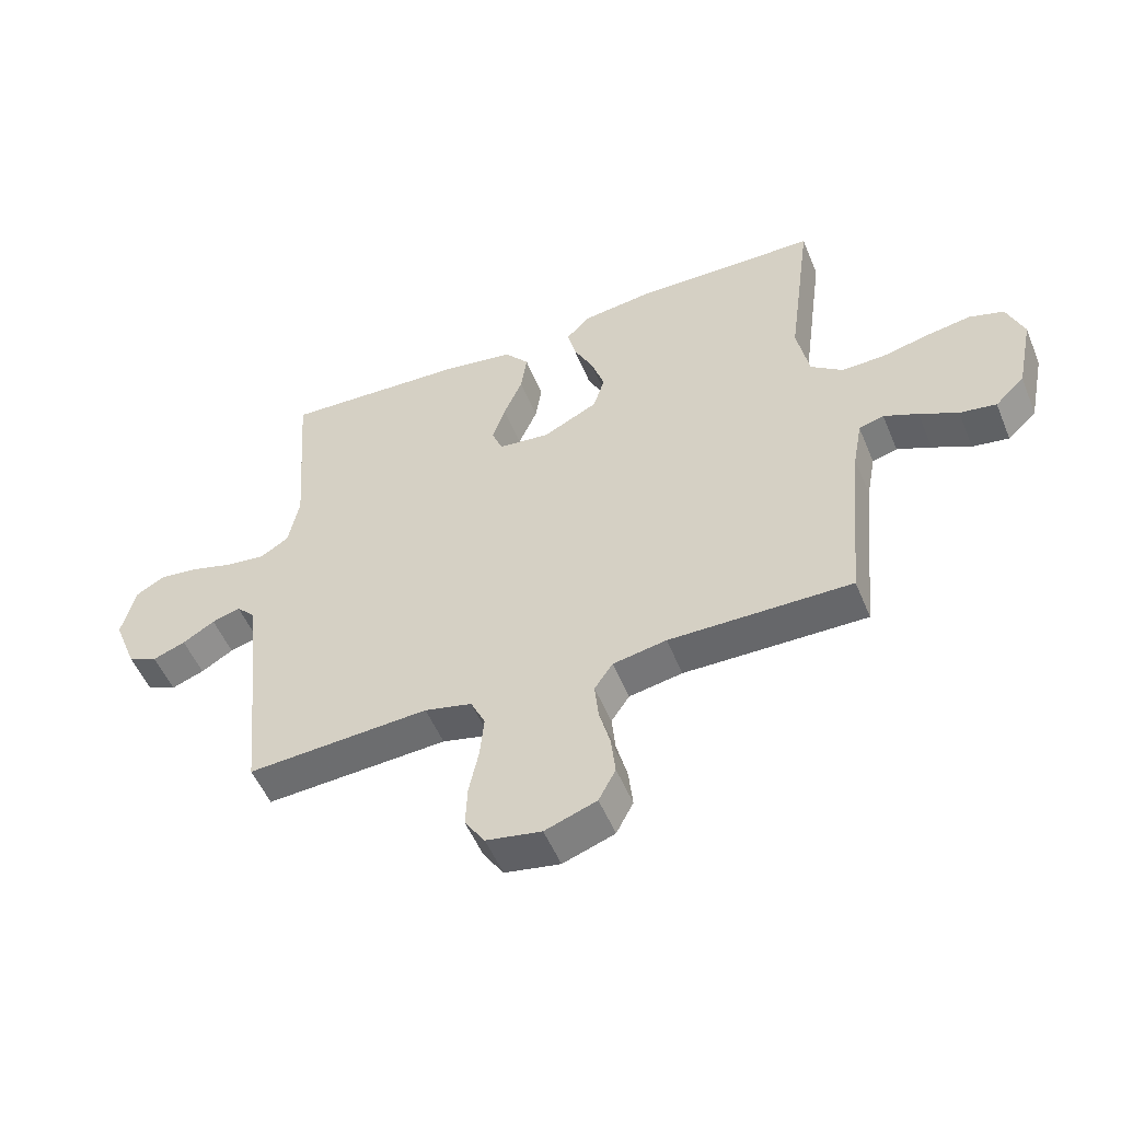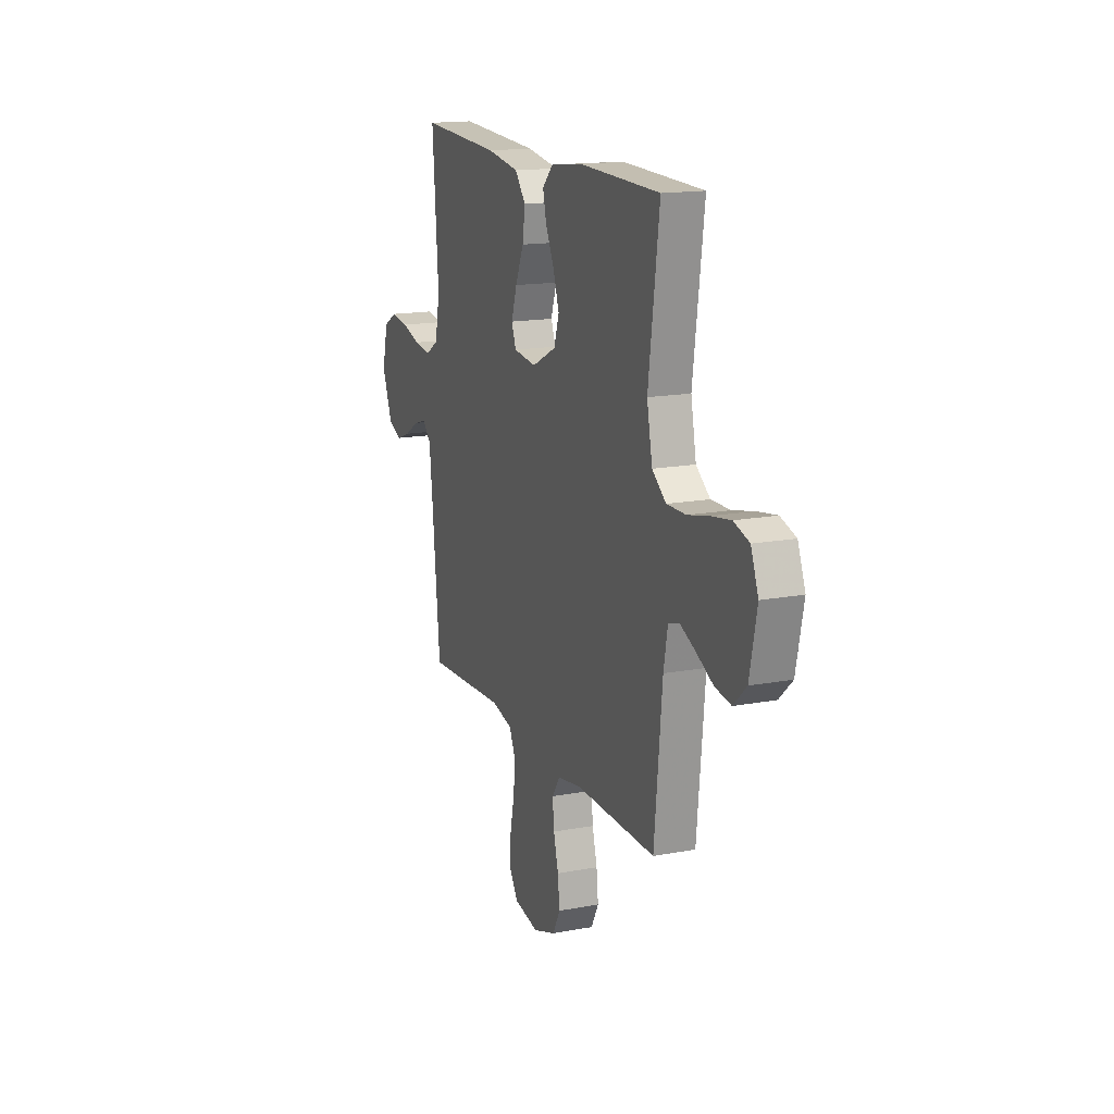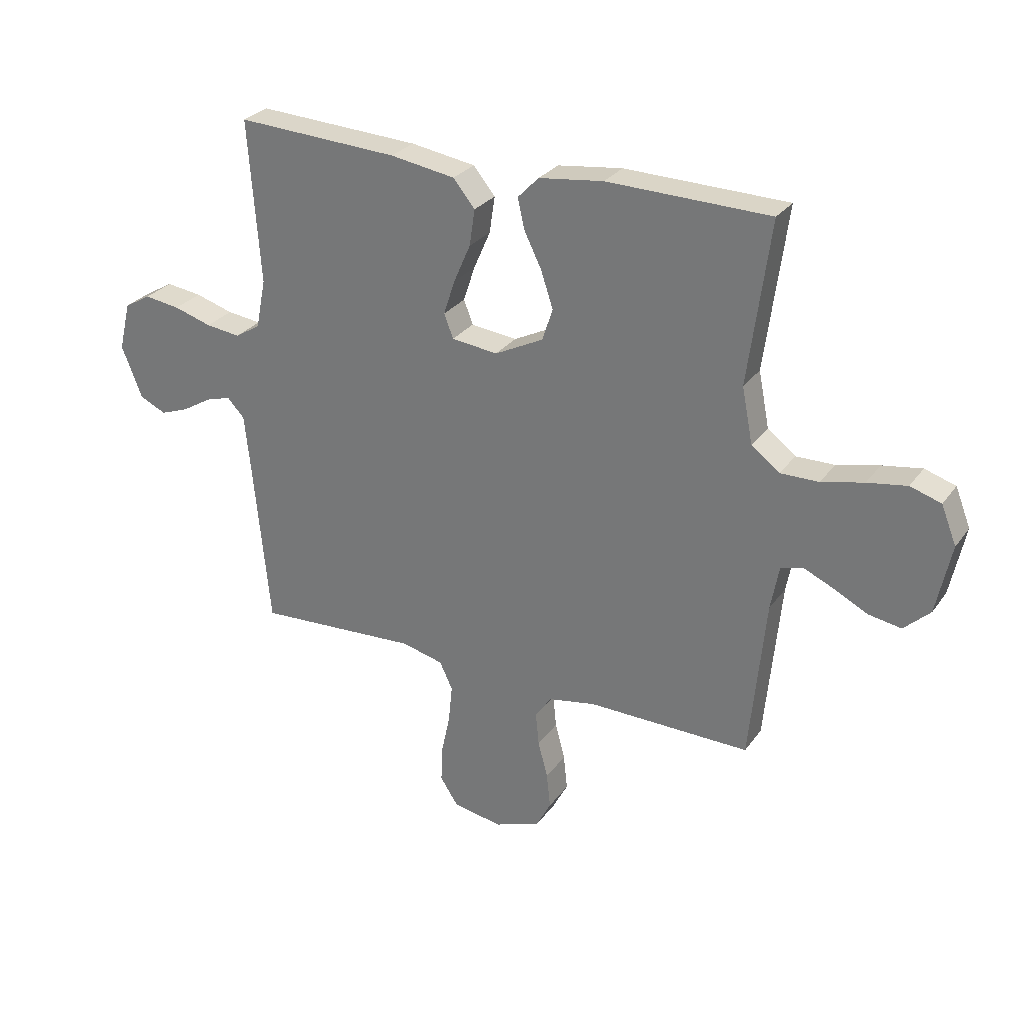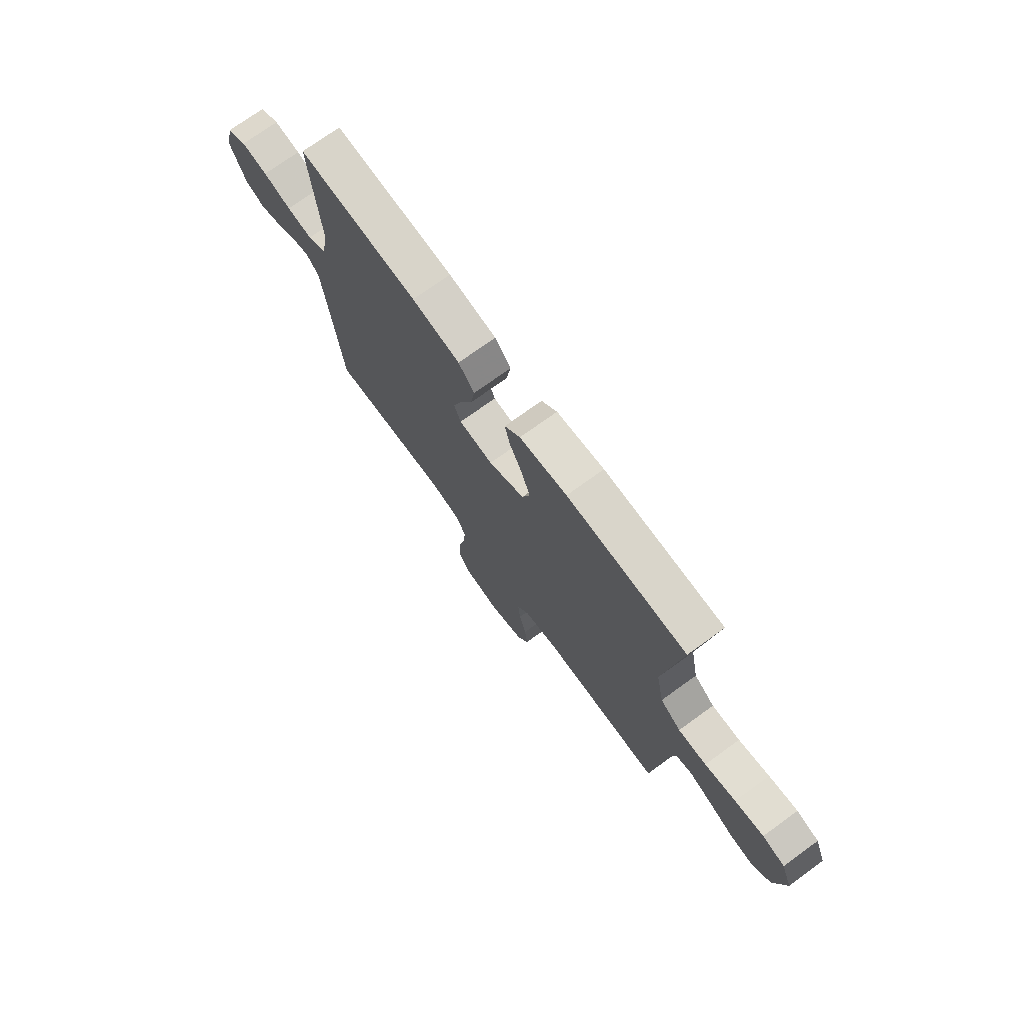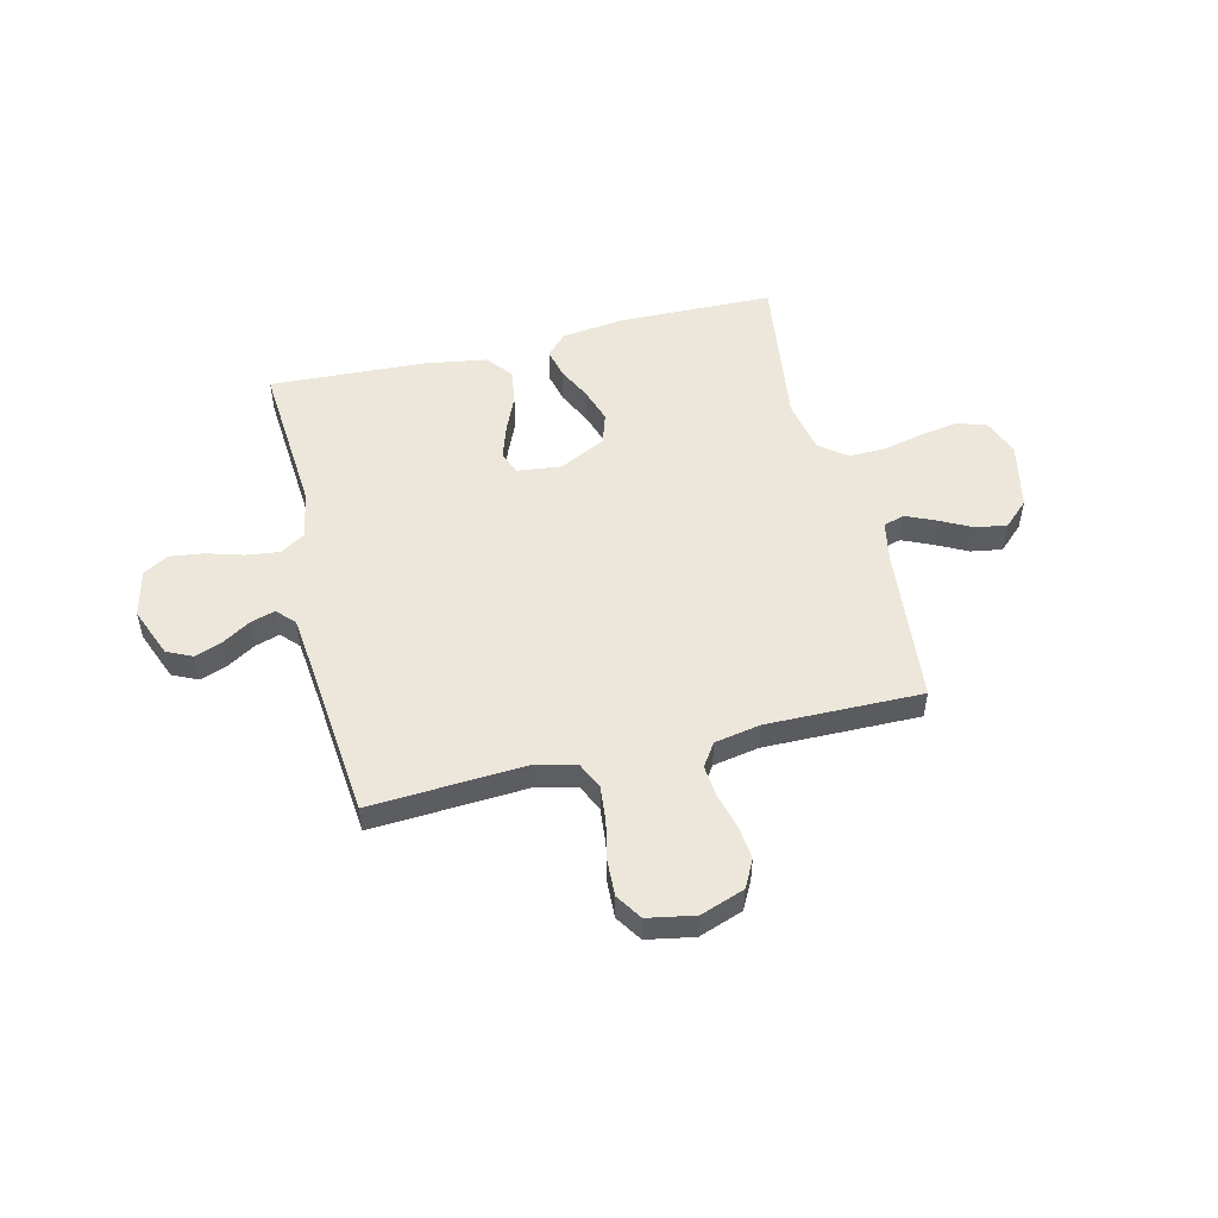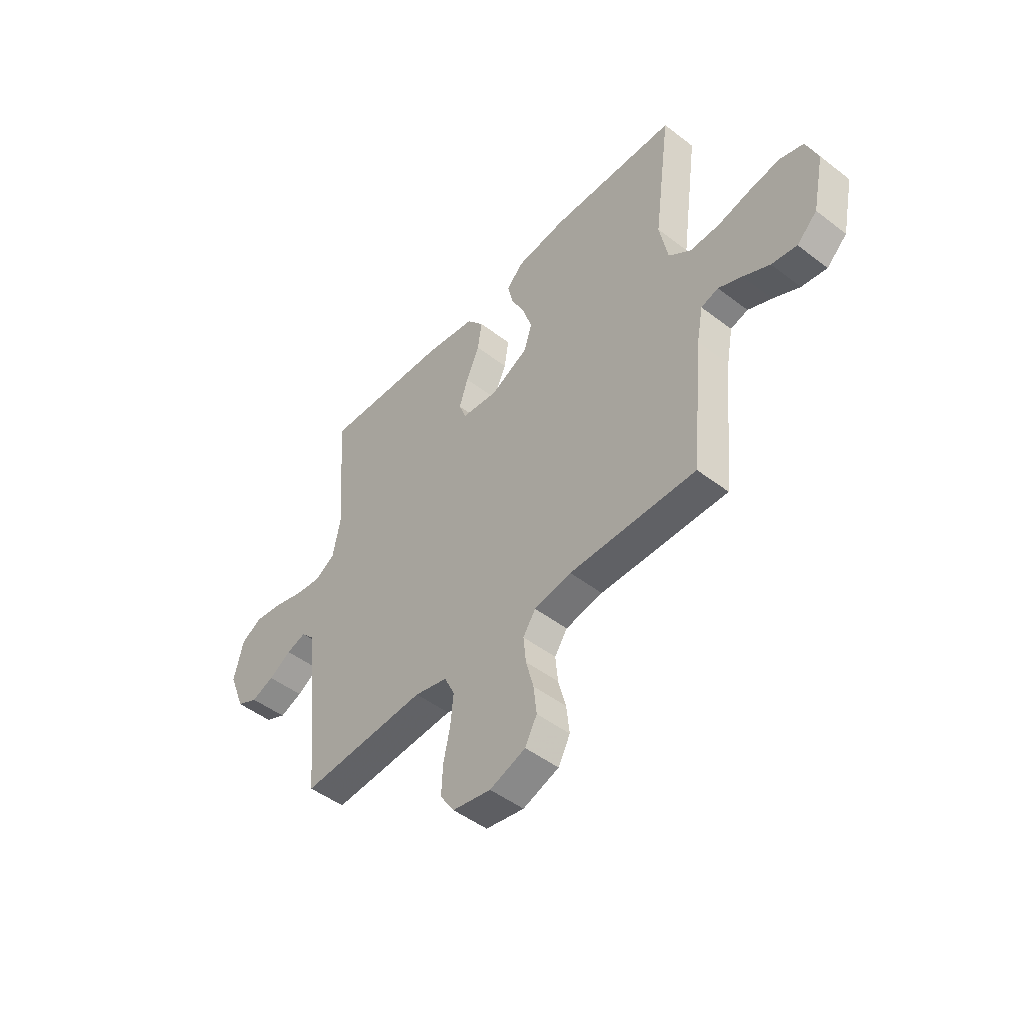
<metadata>
{"format":"obj","ext":"obj","renderer":"f3d","projection":"perspective","resolution":1024,"background":"white","views":[{"elev":-52.5,"azim":-157.8,"up":"+Z"},{"elev":15.9,"azim":-111.4,"up":"+Z"},{"elev":28.1,"azim":-151.6,"up":"+Z"},{"elev":73.5,"azim":-125.9,"up":"+Z"},{"elev":52.2,"azim":166.3,"up":"+Y"},{"elev":-48.0,"azim":-130.7,"up":"+Z"}]}
</metadata>
<code>
v -0.5 0.07 -0.5
v -0.529 0.07 -0.2
v -0.544 0.07 -0.119
v -0.585 0.07 -0.107
v -0.641 0.07 -0.132
v -0.704 0.07 -0.164
v -0.764 0.07 -0.174
v -0.812 0.07 -0.129
v -0.839 0.07 0
v -0.811 0.07 0.071
v -0.754 0.07 0.089
v -0.681 0.07 0.077
v -0.603 0.07 0.059
v -0.532 0.07 0.058
v -0.48 0.07 0.098
v -0.46 0.07 0.2
v -0.5 0.07 0.5
v -0.2 0.07 0.507
v -0.081 0.07 0.492
v -0.042 0.07 0.452
v -0.055 0.07 0.396
v -0.087 0.07 0.331
v -0.109 0.07 0.264
v -0.09 0.07 0.205
v 0 0.07 0.16
v 0.085 0.07 0.17
v 0.102 0.07 0.214
v 0.081 0.07 0.278
v 0.05 0.07 0.349
v 0.04 0.07 0.416
v 0.08 0.07 0.465
v 0.2 0.07 0.484
v 0.5 0.07 0.5
v 0.478 0.07 0.2
v 0.496 0.07 0.109
v 0.543 0.07 0.08
v 0.607 0.07 0.088
v 0.677 0.07 0.109
v 0.743 0.07 0.118
v 0.792 0.07 0.09
v 0.814 0.07 0
v 0.776 0.07 -0.096
v 0.727 0.07 -0.119
v 0.673 0.07 -0.099
v 0.62 0.07 -0.067
v 0.573 0.07 -0.053
v 0.541 0.07 -0.087
v 0.529 0.07 -0.2
v 0.5 0.07 -0.5
v 0.2 0.07 -0.483
v 0.122 0.07 -0.502
v 0.098 0.07 -0.553
v 0.105 0.07 -0.623
v 0.121 0.07 -0.698
v 0.124 0.07 -0.766
v 0.091 0.07 -0.816
v 0 0.07 -0.833
v -0.085 0.07 -0.803
v -0.113 0.07 -0.75
v -0.106 0.07 -0.685
v -0.088 0.07 -0.617
v -0.082 0.07 -0.556
v -0.112 0.07 -0.512
v -0.2 0.07 -0.496
v -0.5 0 -0.5
v -0.529 0 -0.2
v -0.544 0 -0.119
v -0.585 0 -0.107
v -0.641 0 -0.132
v -0.704 0 -0.164
v -0.764 0 -0.174
v -0.812 0 -0.129
v -0.839 0 0
v -0.811 0 0.071
v -0.754 0 0.089
v -0.681 0 0.077
v -0.603 0 0.059
v -0.532 0 0.058
v -0.48 0 0.098
v -0.46 0 0.2
v -0.5 0 0.5
v -0.2 0 0.507
v -0.081 0 0.492
v -0.042 0 0.452
v -0.055 0 0.396
v -0.087 0 0.331
v -0.109 0 0.264
v -0.09 0 0.205
v 0 0 0.16
v 0.085 0 0.17
v 0.102 0 0.214
v 0.081 0 0.278
v 0.05 0 0.349
v 0.04 0 0.416
v 0.08 0 0.465
v 0.2 0 0.484
v 0.5 0 0.5
v 0.478 0 0.2
v 0.496 0 0.109
v 0.543 0 0.08
v 0.607 0 0.088
v 0.677 0 0.109
v 0.743 0 0.118
v 0.792 0 0.09
v 0.814 0 0
v 0.776 0 -0.096
v 0.727 0 -0.119
v 0.673 0 -0.099
v 0.62 0 -0.067
v 0.573 0 -0.053
v 0.541 0 -0.087
v 0.529 0 -0.2
v 0.5 0 -0.5
v 0.2 0 -0.483
v 0.122 0 -0.502
v 0.098 0 -0.553
v 0.105 0 -0.623
v 0.121 0 -0.698
v 0.124 0 -0.766
v 0.091 0 -0.816
v 0 0 -0.833
v -0.085 0 -0.803
v -0.113 0 -0.75
v -0.106 0 -0.685
v -0.088 0 -0.617
v -0.082 0 -0.556
v -0.112 0 -0.512
v -0.2 0 -0.496
f 59 60 61
f 58 59 61
f 57 58 61
f 56 57 61
f 55 56 61
f 54 55 61
f 53 54 61
f 52 53 61 62
f 51 52 62 63
f 48 49 50
f 51 63 64
f 50 51 64
f 48 50 64
f 47 48 64
f 43 44 45
f 42 43 45
f 41 42 45
f 40 41 45
f 39 40 45
f 38 39 45
f 37 38 45
f 36 37 45 46
f 64 1 2
f 47 64 2
f 46 47 2
f 36 46 2
f 35 36 2
f 32 33 34
f 31 32 34
f 30 31 34
f 29 30 34
f 28 29 34
f 20 21 22
f 19 20 22
f 18 19 22
f 17 18 22
f 16 17 22
f 15 16 22 23
f 14 15 23 24
f 11 12 13
f 10 11 13
f 9 10 13
f 8 9 13
f 7 8 13
f 6 7 13
f 5 6 13
f 4 5 13 14
f 14 24 25
f 4 14 25
f 3 4 25
f 27 28 34 35
f 26 27 35
f 25 26 35
f 3 25 35
f 2 3 35
f 125 124 123
f 125 123 122
f 125 122 121
f 125 121 120
f 125 120 119
f 125 119 118
f 125 118 117
f 126 125 117 116
f 127 126 116 115
f 114 113 112
f 128 127 115
f 128 115 114
f 128 114 112
f 128 112 111
f 109 108 107
f 109 107 106
f 109 106 105
f 109 105 104
f 109 104 103
f 109 103 102
f 109 102 101
f 110 109 101 100
f 66 65 128
f 66 128 111
f 66 111 110
f 66 110 100
f 66 100 99
f 98 97 96
f 98 96 95
f 98 95 94
f 98 94 93
f 98 93 92
f 86 85 84
f 86 84 83
f 86 83 82
f 86 82 81
f 86 81 80
f 87 86 80 79
f 88 87 79 78
f 77 76 75
f 77 75 74
f 77 74 73
f 77 73 72
f 77 72 71
f 77 71 70
f 77 70 69
f 78 77 69 68
f 89 88 78
f 89 78 68
f 89 68 67
f 99 98 92 91
f 99 91 90
f 99 90 89
f 99 89 67
f 99 67 66
f 1 65 66 2
f 2 66 67 3
f 3 67 68 4
f 4 68 69 5
f 5 69 70 6
f 6 70 71 7
f 7 71 72 8
f 8 72 73 9
f 9 73 74 10
f 10 74 75 11
f 11 75 76 12
f 12 76 77 13
f 13 77 78 14
f 14 78 79 15
f 15 79 80 16
f 16 80 81 17
f 17 81 82 18
f 18 82 83 19
f 19 83 84 20
f 20 84 85 21
f 21 85 86 22
f 22 86 87 23
f 23 87 88 24
f 24 88 89 25
f 25 89 90 26
f 26 90 91 27
f 27 91 92 28
f 28 92 93 29
f 29 93 94 30
f 30 94 95 31
f 31 95 96 32
f 32 96 97 33
f 33 97 98 34
f 34 98 99 35
f 35 99 100 36
f 36 100 101 37
f 37 101 102 38
f 38 102 103 39
f 39 103 104 40
f 40 104 105 41
f 41 105 106 42
f 42 106 107 43
f 43 107 108 44
f 44 108 109 45
f 45 109 110 46
f 46 110 111 47
f 47 111 112 48
f 48 112 113 49
f 49 113 114 50
f 50 114 115 51
f 51 115 116 52
f 52 116 117 53
f 53 117 118 54
f 54 118 119 55
f 55 119 120 56
f 56 120 121 57
f 57 121 122 58
f 58 122 123 59
f 59 123 124 60
f 60 124 125 61
f 61 125 126 62
f 62 126 127 63
f 63 127 128 64
f 64 128 65 1

</code>
